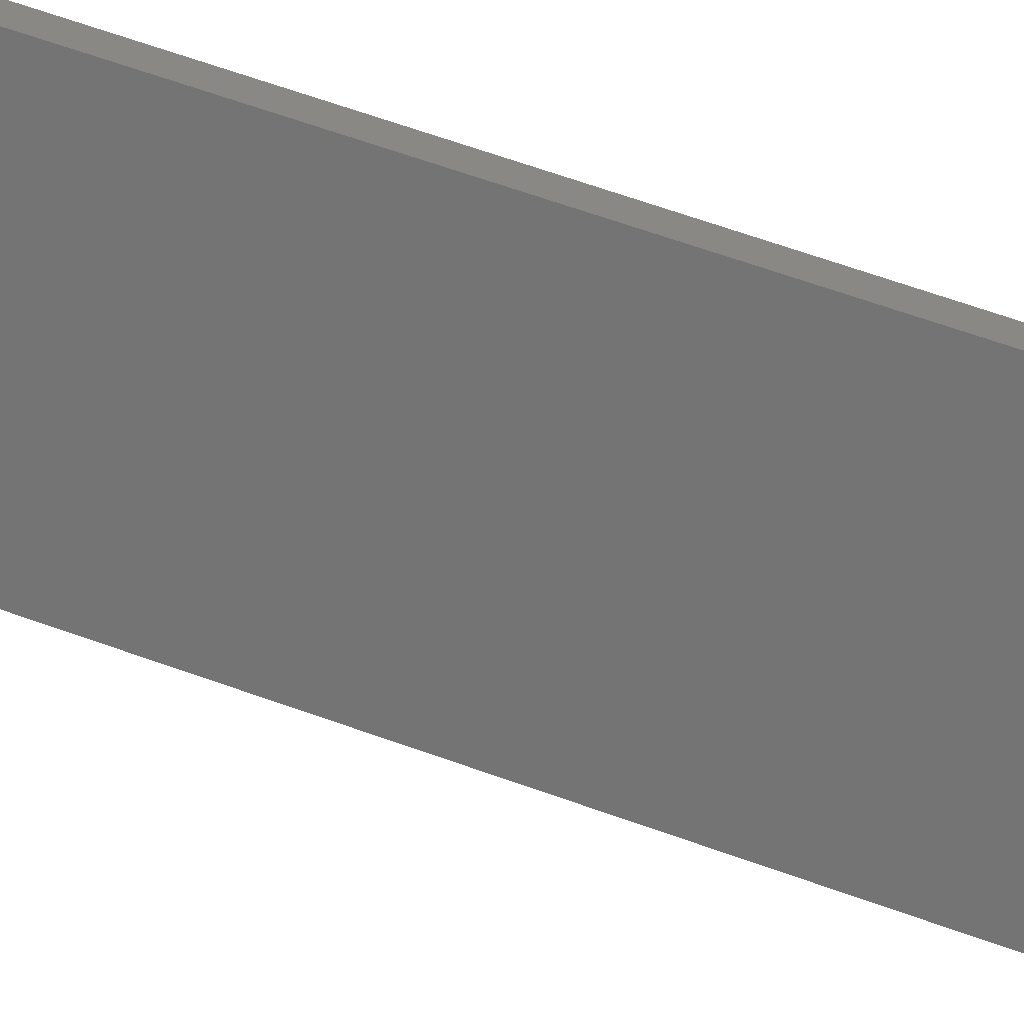
<metadata>
{"format":"stl","ext":"stl","renderer":"f3d","projection":"perspective","resolution":1024,"background":"white","views":[{"elev":-66.3,"azim":-109.0,"up":"+Z"}]}
</metadata>
<code>
# stl→obj: 74 verts, 144 faces
v 0.03643 -0.4453 0.007812
v 0.03643 -0.4453 0
v 0.01127 0.7123 0.007812
v 0.01127 0.7123 0
v -0.0139 -0.7473 0.007812
v -0.0139 -0.7473 0
v 0.01127 -0.7473 0.007812
v 0.01127 -0.7473 0
v 0.01603 -0.4453 0.007812
v -0.01953 -0.4475 0.007812
v 0.01563 -0.4471 0.007812
v -0.02169 -0.4463 0.007812
v -0.0139 0.7537 0.007812
v -0.01831 0.7533 0.007812
v -0.02255 0.752 0.007812
v -0.009489 0.7533 0.007812
v -0.005243 0.752 0.007812
v -0.02648 0.75 0.007812
v 0.004105 0.7438 0.007812
v -0.0319 0.7438 0.007812
v -0.036 0.7366 0.007812
v 0.008202 0.7366 0.007812
v -0.03861 0.7287 0.007812
v 0.01082 0.7287 0.007812
v -0.03965 0.7205 0.007812
v 0.01185 0.7205 0.007812
v -0.01763 -0.449 0.007812
v 0.01459 -0.4486 0.007812
v 0.01307 -0.4497 0.007812
v -0.01607 -0.4509 0.007812
v 0.01127 -0.4501 0.007812
v -0.0149 -0.4531 0.007812
v -0.01417 -0.4555 0.007812
v -0.0139 -0.4579 0.007812
v -0.001316 0.75 0.007812
v -0.03906 0.7123 0.007812
v -0.03906 -0.4453 0.007812
v -0.02648 -0.4453 0.007812
v -0.02404 -0.4456 0.007812
v 0.02385 -0.4453 0
v 0.01127 -0.4579 0
v 0.02358 -0.4478 0
v -0.01953 -0.4475 0
v -0.02169 -0.4463 0
v -0.02255 0.752 0
v -0.01831 0.7533 0
v -0.0139 0.7537 0
v -0.009489 0.7533 0
v -0.005243 0.752 0
v -0.02648 0.75 0
v -0.036 0.7366 0
v -0.0319 0.7438 0
v 0.004105 0.7438 0
v 0.008202 0.7366 0
v -0.03861 0.7287 0
v 0.01082 0.7287 0
v -0.03965 0.7205 0
v 0.01185 0.7205 0
v -0.01763 -0.449 0
v -0.01607 -0.4509 0
v 0.02285 -0.4501 0
v -0.0149 -0.4531 0
v 0.02168 -0.4523 0
v 0.02012 -0.4542 0
v -0.01417 -0.4555 0
v -0.001316 0.75 0
v -0.02404 -0.4456 0
v -0.02648 -0.4453 0
v -0.03906 -0.4453 0
v -0.03906 0.7123 0
v 0.01822 -0.4557 0
v 0.01606 -0.4569 0
v 0.01371 -0.4576 0
v -0.0139 -0.4579 0
f 1 2 3
f 3 2 4
f 5 6 7
f 7 6 8
f 9 10 11
f 9 12 10
f 13 14 15
f 16 13 15
f 16 15 17
f 18 17 15
f 19 20 21
f 19 21 22
f 22 21 23
f 22 23 24
f 24 23 25
f 24 25 26
f 11 10 27
f 11 27 28
f 28 27 29
f 27 30 29
f 31 29 30
f 31 30 32
f 31 32 33
f 31 33 34
f 31 34 5
f 31 5 7
f 35 17 18
f 35 18 20
f 35 20 19
f 3 26 25
f 3 25 36
f 3 36 37
f 3 37 38
f 3 38 39
f 3 39 12
f 3 12 9
f 3 9 1
f 9 40 1
f 1 40 2
f 7 8 31
f 31 8 41
f 42 43 40
f 43 44 40
f 45 46 47
f 45 47 48
f 49 45 48
f 45 49 50
f 51 52 53
f 54 51 53
f 55 51 54
f 56 55 54
f 57 55 56
f 58 57 56
f 59 43 42
f 60 59 42
f 61 60 42
f 62 60 61
f 63 62 61
f 62 63 64
f 64 65 62
f 66 53 52
f 66 52 50
f 66 50 49
f 4 2 40
f 4 40 44
f 4 44 67
f 4 67 68
f 4 68 69
f 4 69 70
f 4 70 57
f 4 57 58
f 71 72 73
f 71 73 41
f 71 41 74
f 71 74 65
f 71 65 64
f 6 74 8
f 8 74 41
f 41 73 31
f 73 29 31
f 73 72 29
f 71 64 28
f 29 71 28
f 29 72 71
f 63 61 11
f 28 63 11
f 64 63 28
f 9 11 61
f 9 61 42
f 9 42 40
f 36 70 37
f 37 70 69
f 70 36 57
f 57 36 25
f 57 25 55
f 55 25 23
f 55 23 51
f 51 23 21
f 51 21 52
f 52 21 20
f 52 20 50
f 50 20 18
f 50 18 45
f 45 18 15
f 45 15 46
f 46 15 14
f 46 14 47
f 47 14 13
f 47 13 48
f 48 13 16
f 48 16 49
f 49 16 17
f 49 17 66
f 66 17 35
f 66 35 53
f 53 35 19
f 53 19 54
f 54 19 22
f 54 22 56
f 56 22 24
f 56 24 58
f 58 24 26
f 58 26 4
f 4 26 3
f 34 74 5
f 5 74 6
f 59 10 43
f 43 10 12
f 43 12 44
f 44 12 39
f 44 39 67
f 67 39 38
f 67 38 68
f 10 59 27
f 27 59 60
f 27 60 30
f 30 60 62
f 30 62 32
f 32 62 65
f 32 65 33
f 33 65 74
f 33 74 34
f 37 69 38
f 38 69 68

</code>
